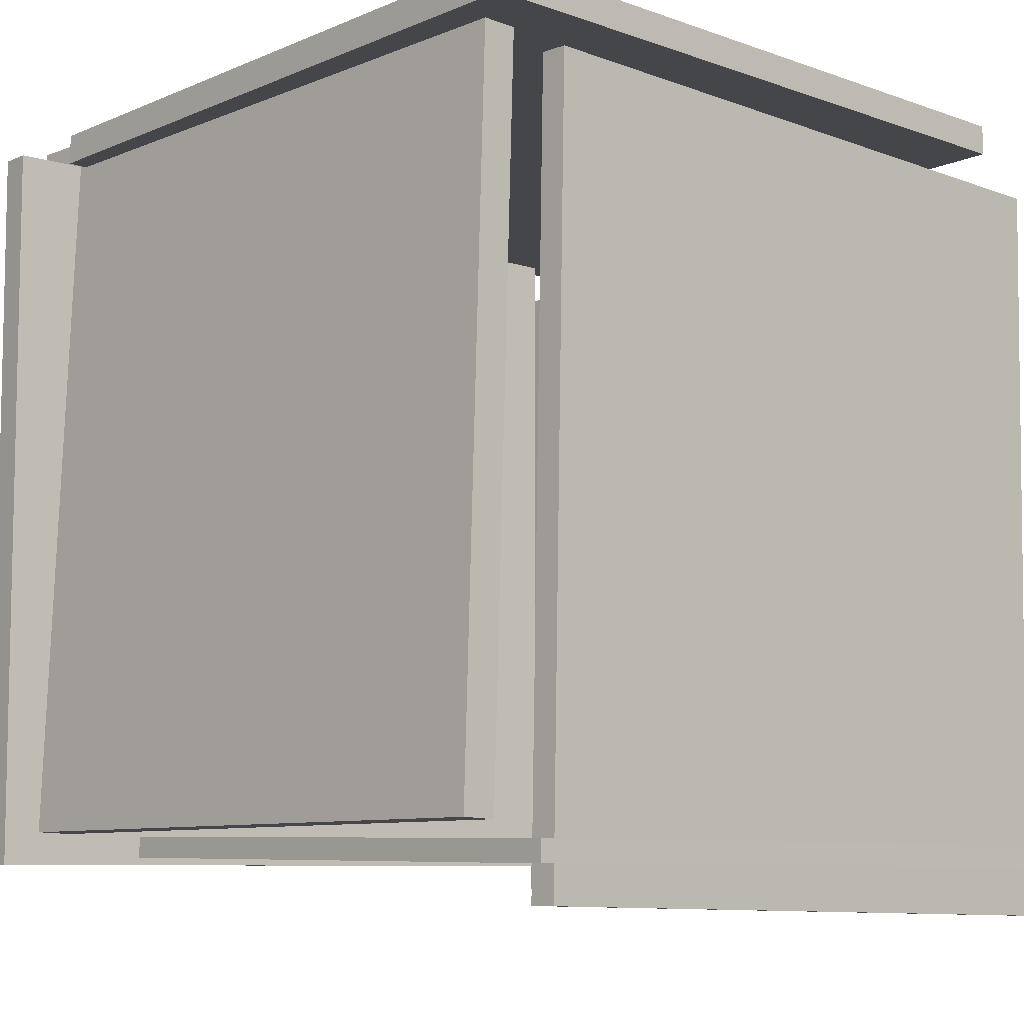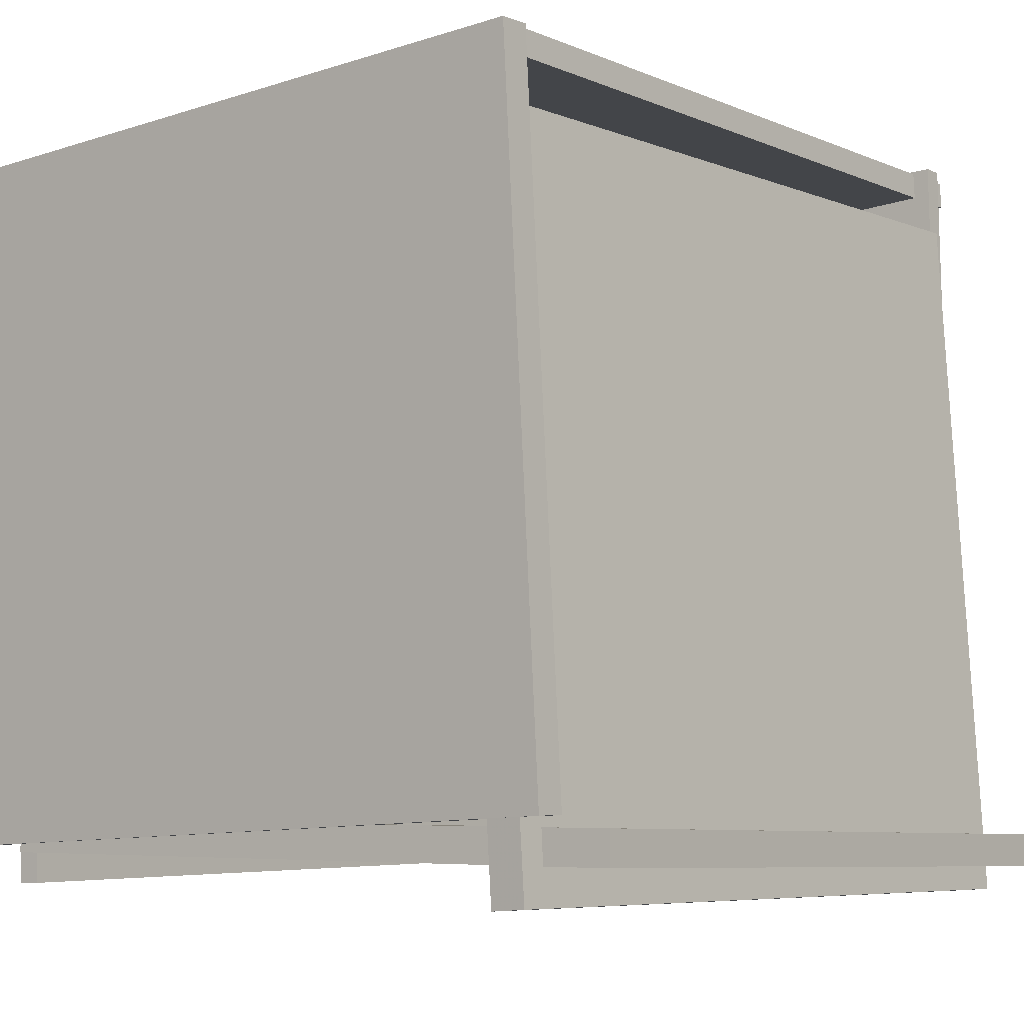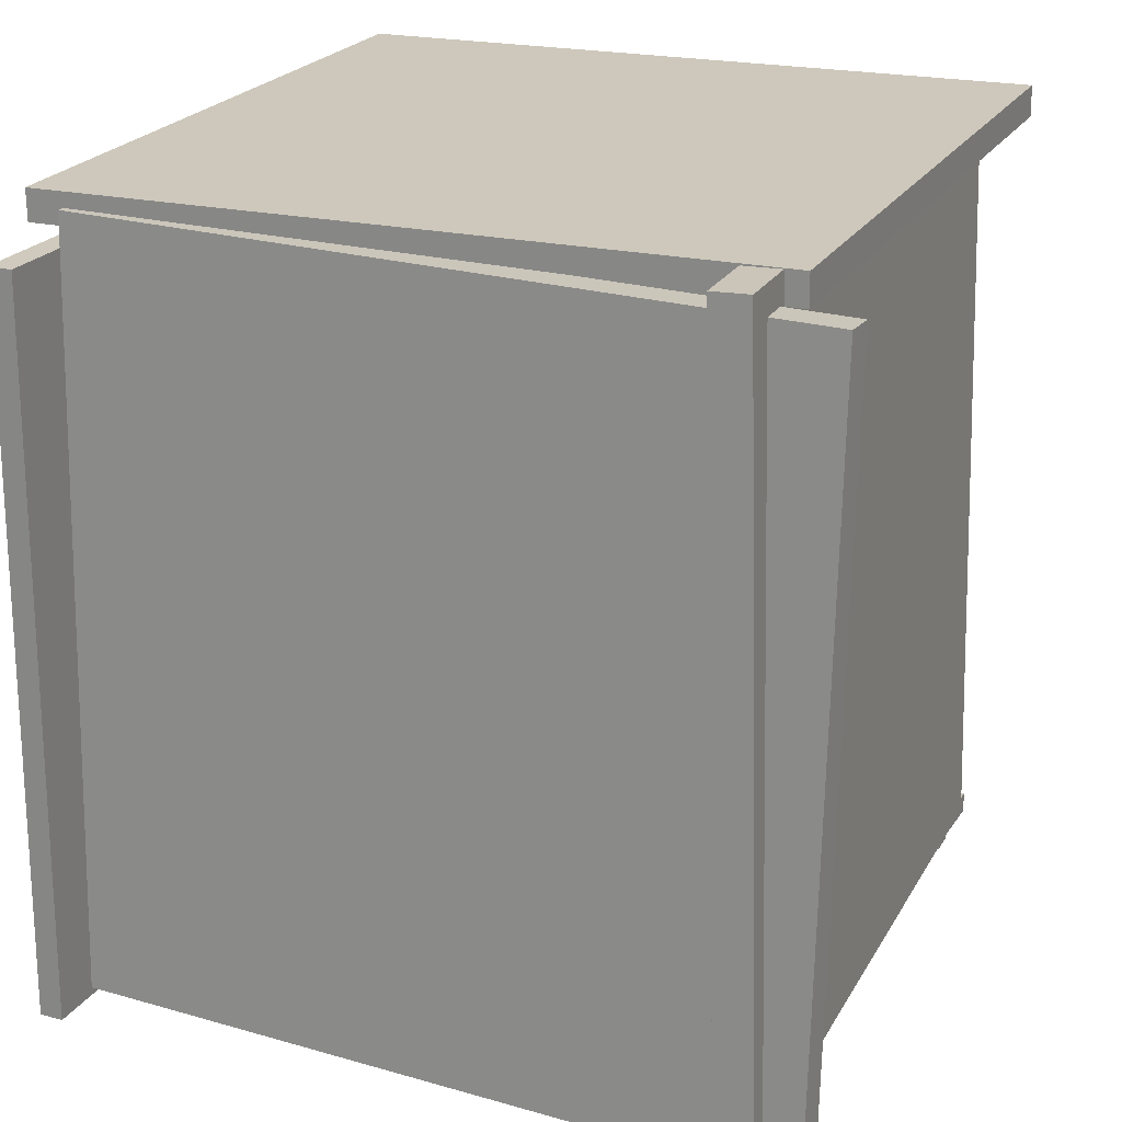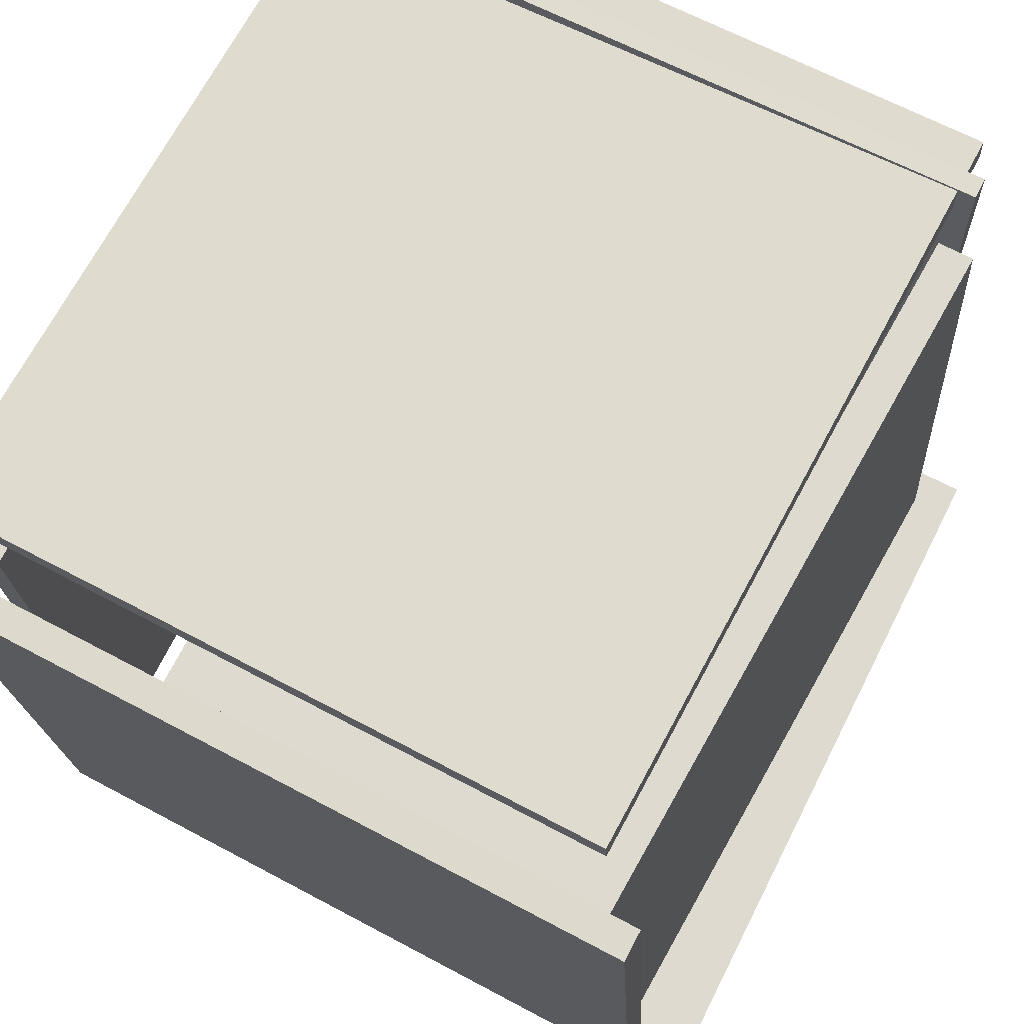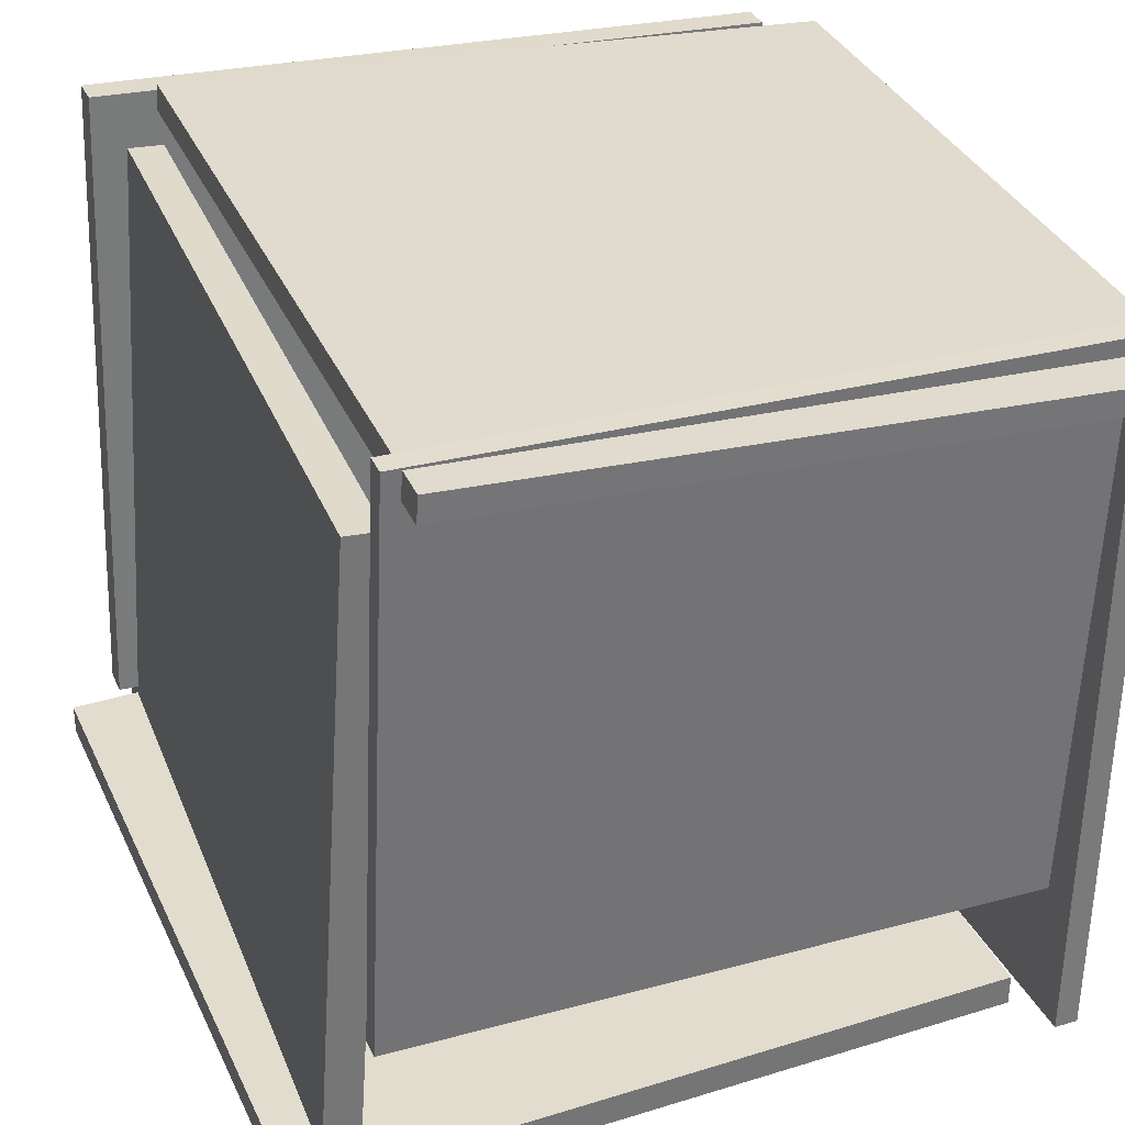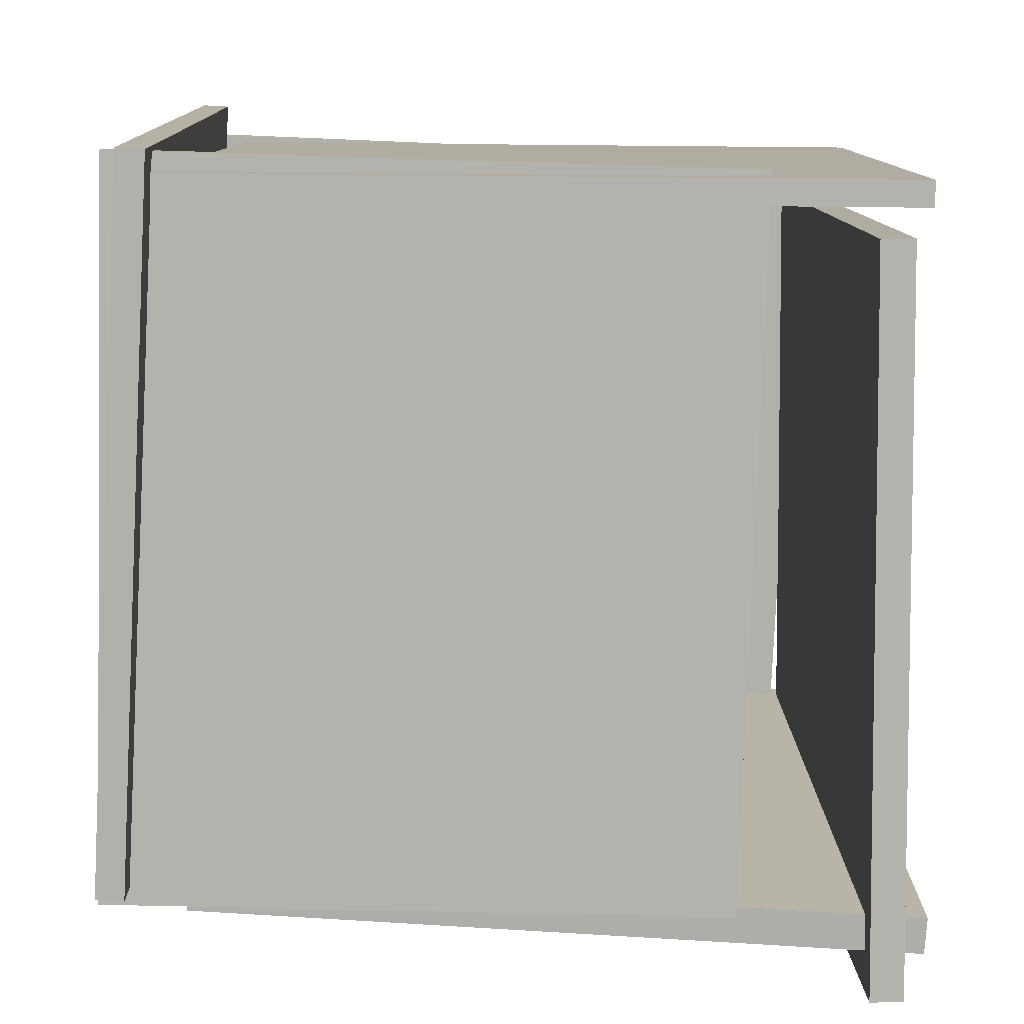
<metadata>
{"format":"obj","ext":"obj","renderer":"f3d","projection":"perspective","resolution":1024,"background":"white","views":[{"elev":-9.1,"azim":-40.3,"up":"+Y"},{"elev":-6.2,"azim":-141.1,"up":"+Z"},{"elev":21.6,"azim":-154.4,"up":"+Y"},{"elev":71.6,"azim":-152.2,"up":"+Z"},{"elev":33.6,"azim":-21.7,"up":"+Z"},{"elev":-78.9,"azim":90.3,"up":"+Y"}]}
</metadata>
<code>
v 0.4253 -0.5459 -0.4904
v 0.4374 -0.5347 0.395
v 0.4095 0.4069 -0.5022
v 0.4216 0.4181 0.3831
v 0.4565 -0.5454 -0.4908
v 0.4686 -0.5342 0.3945
v 0.4407 0.4074 -0.5027
v 0.4528 0.4186 0.3827
f 1.0 7.0 5.0
f 1.0 3.0 7.0
f 1.0 4.0 3.0
f 1.0 2.0 4.0
f 3.0 8.0 7.0
f 3.0 4.0 8.0
f 5.0 7.0 8.0
f 5.0 8.0 6.0
f 1.0 5.0 6.0
f 1.0 6.0 2.0
f 2.0 6.0 8.0
f 2.0 8.0 4.0
v -0.3714 0.4069 0.4939
v 0.508 0.3995 0.4402
v -0.3735 0.4074 0.4593
v 0.5059 0.4 0.4056
v -0.3803 -0.5691 0.4818
v 0.499 -0.5765 0.4281
v -0.3825 -0.5687 0.4472
v 0.4969 -0.5761 0.3935
f 9.0 15.0 13.0
f 9.0 11.0 15.0
f 9.0 12.0 11.0
f 9.0 10.0 12.0
f 11.0 16.0 15.0
f 11.0 12.0 16.0
f 13.0 15.0 16.0
f 13.0 16.0 14.0
f 9.0 13.0 14.0
f 9.0 14.0 10.0
f 10.0 14.0 16.0
f 10.0 16.0 12.0
v -0.4293 -0.4706 0.3865
v -0.3827 -0.4719 0.3832
v -0.4019 0.486 0.3897
v -0.3553 0.4847 0.3865
v -0.4916 -0.4658 -0.5137
v -0.4451 -0.4671 -0.517
v -0.4643 0.4909 -0.5105
v -0.4177 0.4895 -0.5137
f 17.0 23.0 21.0
f 17.0 19.0 23.0
f 17.0 20.0 19.0
f 17.0 18.0 20.0
f 19.0 24.0 23.0
f 19.0 20.0 24.0
f 21.0 23.0 24.0
f 21.0 24.0 22.0
f 17.0 21.0 22.0
f 17.0 22.0 18.0
f 18.0 22.0 24.0
f 18.0 24.0 20.0
v -0.5363 -0.5108 -0.4418
v 0.3861 -0.4972 -0.4368
v -0.5507 0.454 -0.4245
v 0.3717 0.4676 -0.4194
v -0.5361 -0.5101 -0.4836
v 0.3863 -0.4964 -0.4786
v -0.5505 0.4547 -0.4663
v 0.372 0.4684 -0.4613
f 25.0 31.0 29.0
f 25.0 27.0 31.0
f 25.0 28.0 27.0
f 25.0 26.0 28.0
f 27.0 32.0 31.0
f 27.0 28.0 32.0
f 29.0 31.0 32.0
f 29.0 32.0 30.0
f 25.0 29.0 30.0
f 25.0 30.0 26.0
f 26.0 30.0 32.0
f 26.0 32.0 28.0
v 0.493 -0.4872 0.4545
v 0.4653 -0.466 -0.3109
v -0.4026 -0.4962 0.4867
v -0.4304 -0.475 -0.2787
v 0.4932 -0.5143 0.4537
v 0.4655 -0.4931 -0.3117
v -0.4024 -0.5233 0.486
v -0.4301 -0.5021 -0.2795
f 33.0 39.0 37.0
f 33.0 35.0 39.0
f 33.0 36.0 35.0
f 33.0 34.0 36.0
f 35.0 40.0 39.0
f 35.0 36.0 40.0
f 37.0 39.0 40.0
f 37.0 40.0 38.0
f 33.0 37.0 38.0
f 33.0 38.0 34.0
f 34.0 38.0 40.0
f 34.0 40.0 36.0
v -0.4847 0.4521 -0.4108
v -0.4441 0.4629 0.4644
v -0.4845 0.4916 -0.4113
v -0.4439 0.5024 0.4639
v 0.4197 0.4472 -0.4527
v 0.4603 0.4581 0.4225
v 0.4199 0.4867 -0.4532
v 0.4605 0.4975 0.422
f 41.0 47.0 45.0
f 41.0 43.0 47.0
f 41.0 44.0 43.0
f 41.0 42.0 44.0
f 43.0 48.0 47.0
f 43.0 44.0 48.0
f 45.0 47.0 48.0
f 45.0 48.0 46.0
f 41.0 45.0 46.0
f 41.0 46.0 42.0
f 42.0 46.0 48.0
f 42.0 48.0 44.0

</code>
